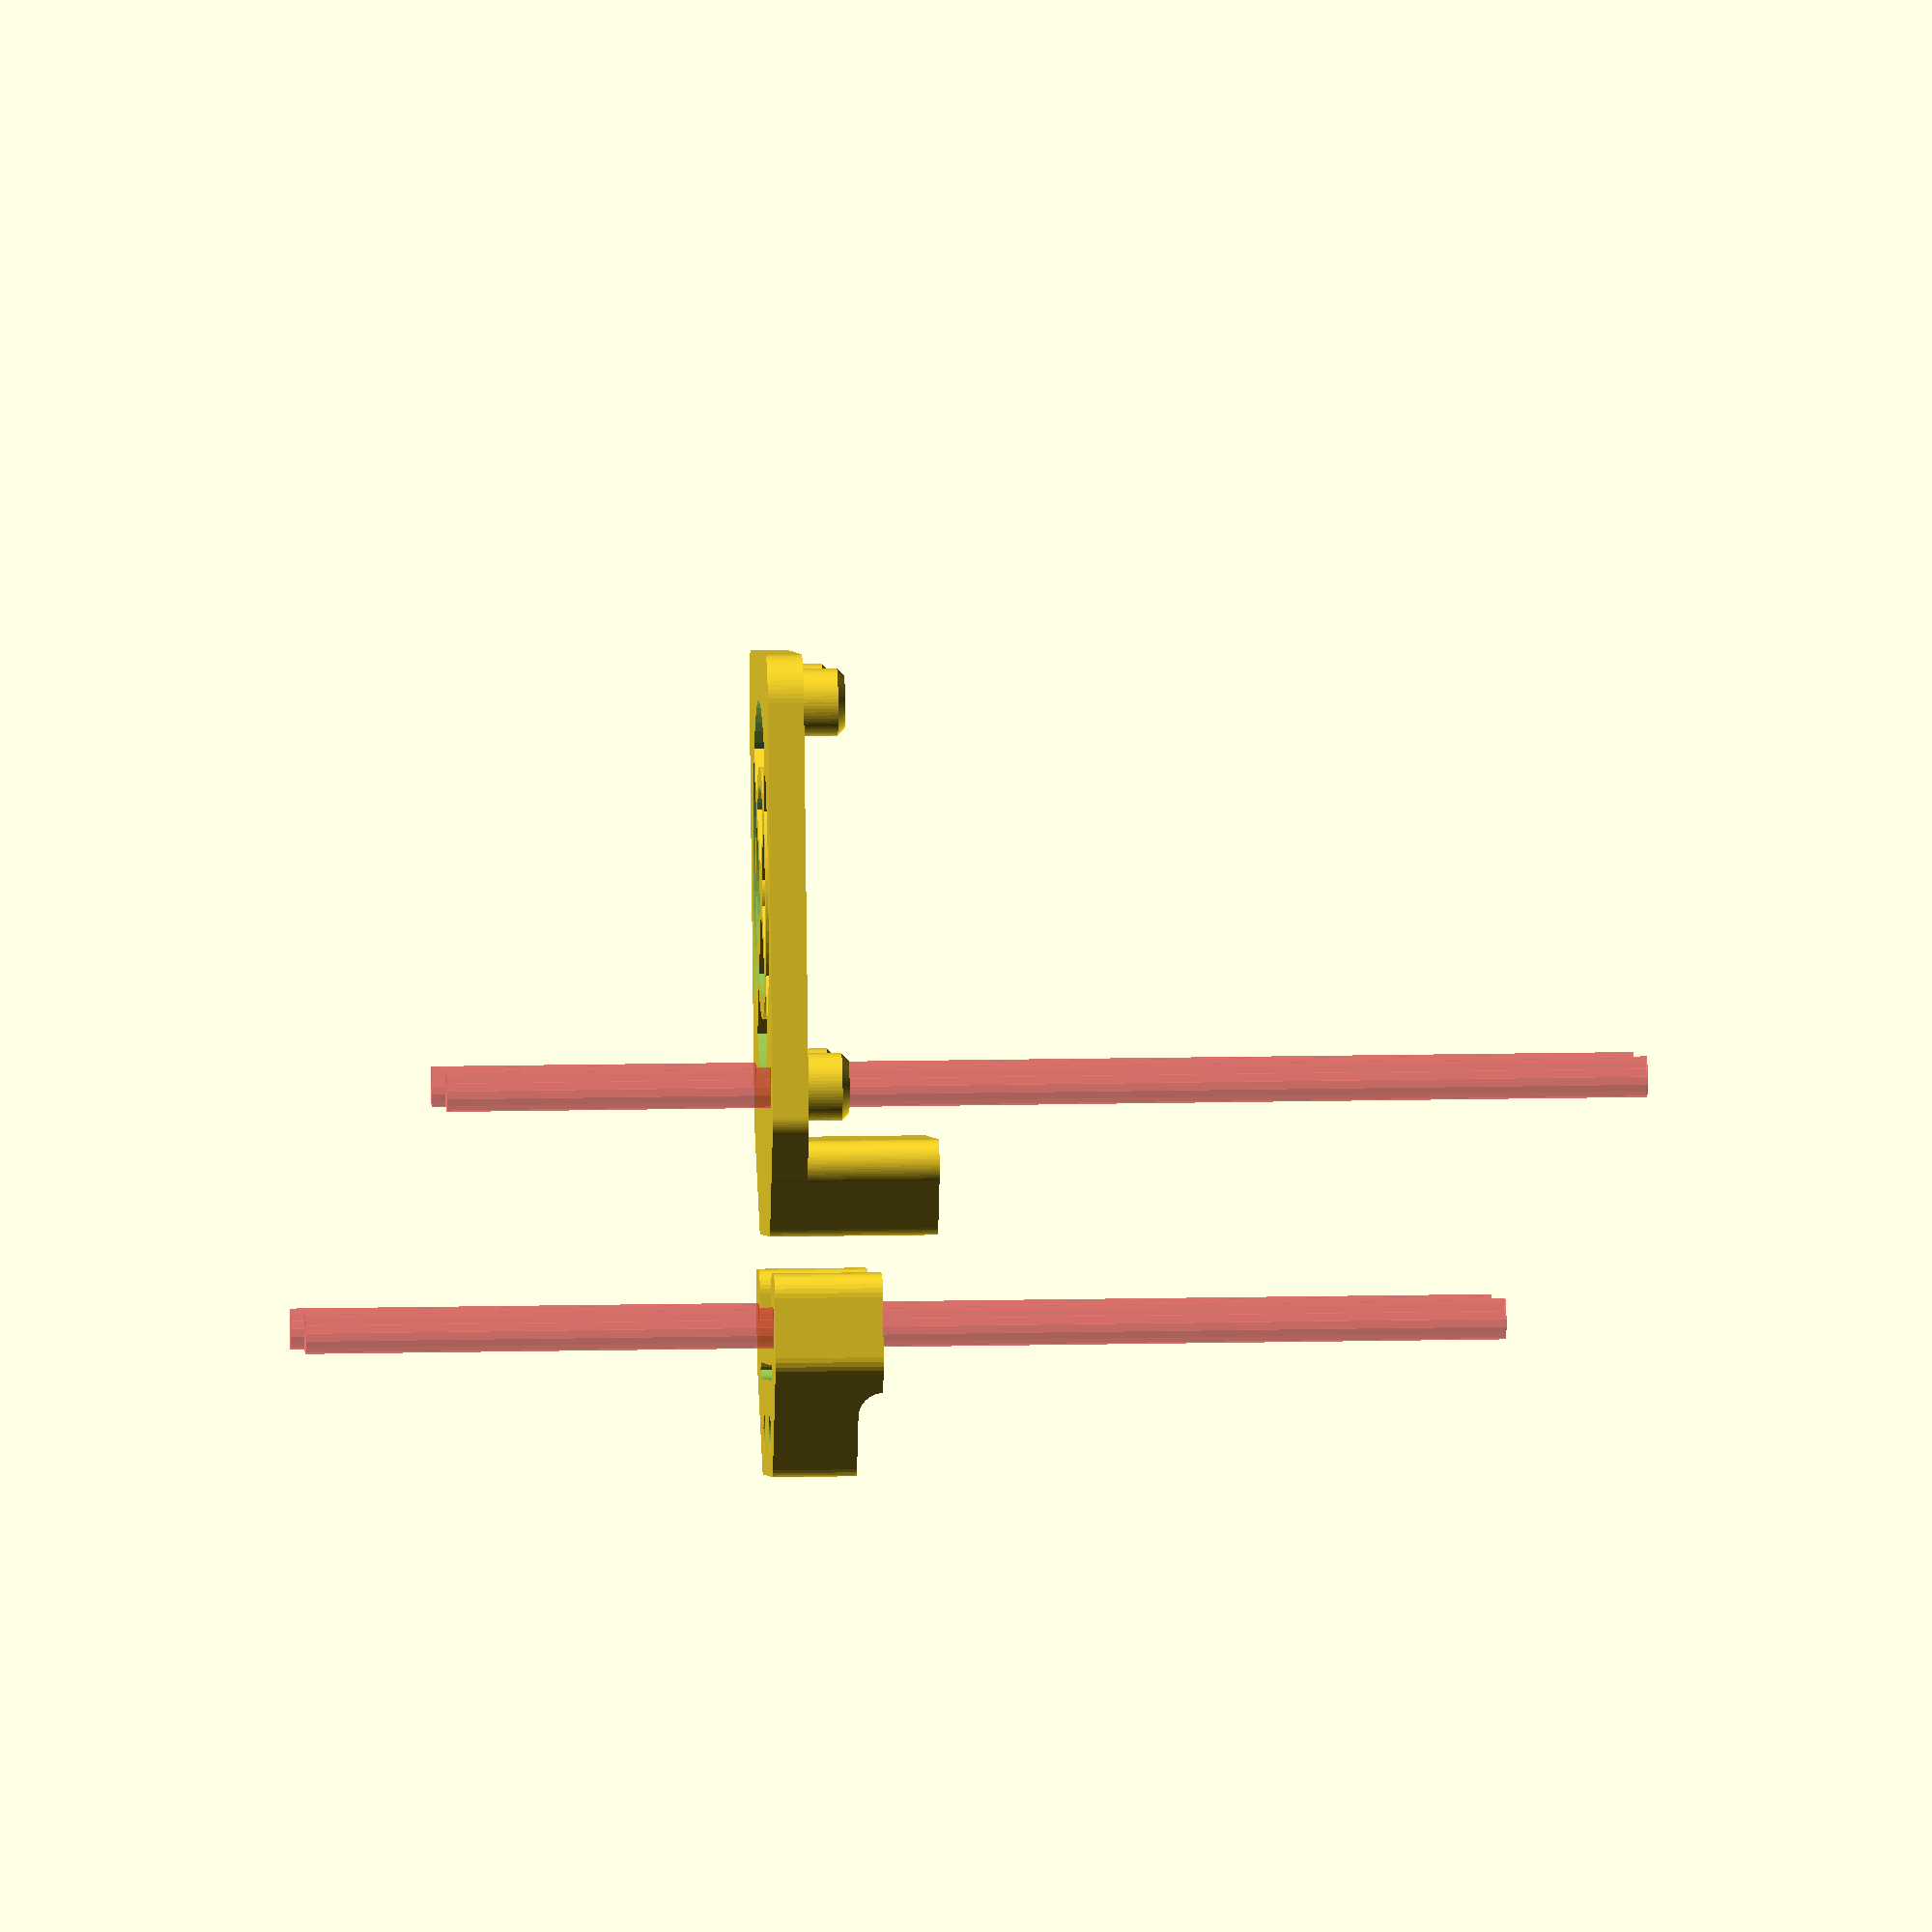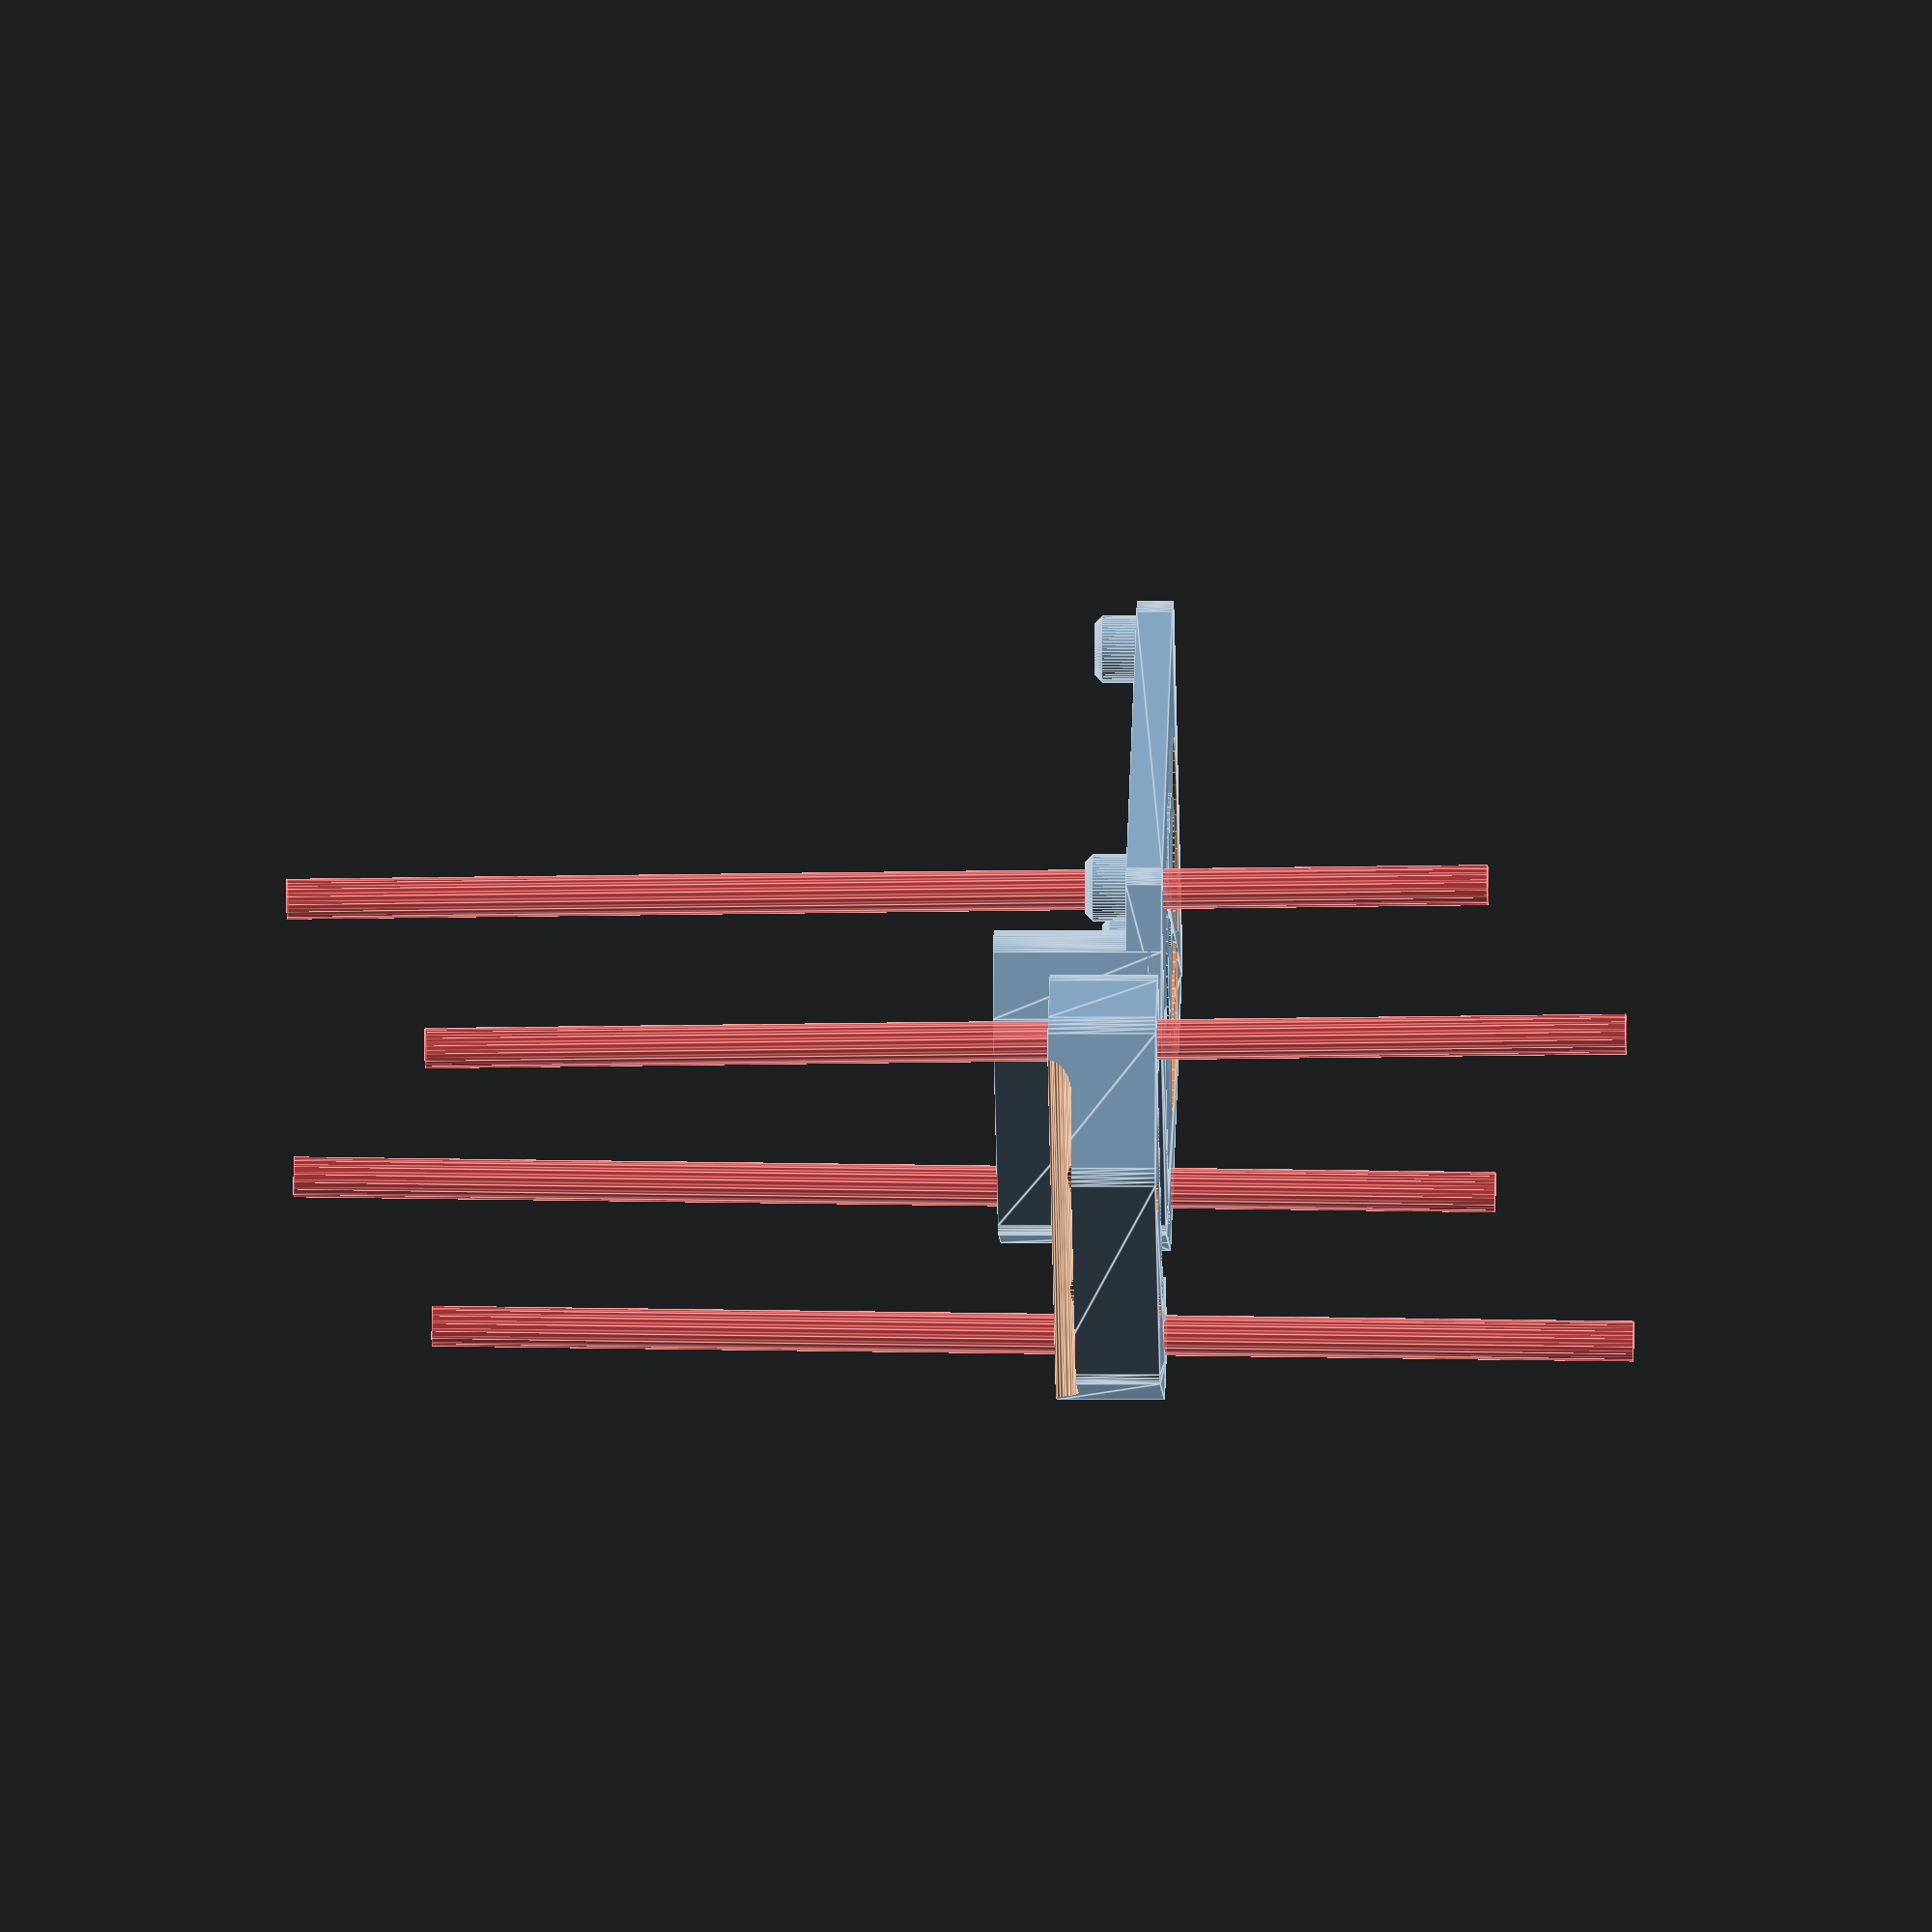
<openscad>
/* This is a bit of a hack since angled holes are required. */
gSpacerThick = 9;
gSpacerPlusHeatsinkThick = 11;
gFanThick = 10; // hole right in the middle?
gMotorHoleSpacing = 31;
gFanHoleSpacing = 32;
gGrillThick = 3;

/* Orientation is that "up" faces into the heatsink. */
module Spacer(w=40,r=2,thick=gSpacerThick) {
    linear_extrude(height=thick)
        hull()
        for(x=[w/2-r,w/2-8+r])
            for(y=[r,9-r])
                translate([x,y]) circle(r=r);
}

module SpacerHole(thick=gSpacerThick) {
    // TODO
    //translate([16,4.5,-1]) cylinder(d=3.4,h=thick+2);
}

/* For reuse building the two parts to line up */
module LowerHull(w,r,thick,d=0) {
    linear_extrude(height=thick) hull() {
        for(x=[w/2-r-d,-(w/2-r-d)])
            translate([x,r-d]) circle(r=r);
        for(x=[w/2-8-r,-(w/2-8-r)])
            translate([x,-8+r]) circle(r=r);
    }
}

module SpacerMount(w=40,r=2,thick=9) {
    difference() {
        LowerHull(w,2,thick);
        translate([0,0,-1]) linear_extrude(height=thick+2)
        hull() {
            for(x=[w/2-7-r,-(w/2-7-r)])
                for(y=[r+0.01,r*2])
                    translate([x,y]) circle(r=r);
        }
        // this is rotated, so can't linear_extrude easily
        hull() {
            for(y=[-r-1,-10])
            translate([0,y,thick])
            rotate([0,90,0]) cylinder(r=2,h=100,center=true);
        }
        for(x_scale=[1,-1])
            scale([x_scale,1,1])
            translate([6,-4.5,-1]) union() {
                cylinder(d=3.4,h=100);
                translate([0,0,thick-3]) cylinder(d=5.7,h=100);
            }
    }
}

module SpacerPair() {
    difference() {
        union() {
            Spacer($fn=32);
            scale([-1,1,1]) Spacer($fn=32);
            translate([-38/2,1.32,0]) cube([38,1.7,8]);
            SpacerMount($fn=32);
        }
        SpacerHole($fn=32);
        scale([-1,1,1]) SpacerHole($fn=32);
    }
}

module ThinCylinder(r,h,t) {
    difference() {
        cylinder(r=r,h=h);
        translate([0,0,-1]) cylinder(r=r-t,h=h+2);
    }
}

module FanGrill(r,spacing1=1.6,spacing2=8,height=gGrillThick) {
    translate([0,0,-0.01]) difference() {
        cylinder(r=r,h=100);
        rotate([0,0,45]) cube([spacing1,100,height*2],center=true);
        rotate([0,0,-45]) cube([spacing1,100,height*2],center=true);
        for(x=[2.5:spacing2:r]) {
            ThinCylinder(x,height,spacing1);
        }
    }
}

module ChamferCylinder(r,h,c=2) {
    cylinder(r=r,h=h-c);
    translate([0,0,h-c]) cylinder(r1=r,r2=r-c,h=c);
}

gOffset = 0.5;
module FanMount(w=40,r=4,thick=3) {
    // Bottom flat part
    difference() {
        union() {
            hull() {
                translate([0,gOffset,0]) for(x_scale=[1,-1])
                    for(y_scale=[1,-1])
                        scale([x_scale,y_scale,1])
                        translate([w/2-r,w/2-r])
                        cylinder(r=r,h=thick);
                translate([0,-20,0]) LowerHull(w,2,thick);
            }
            translate([0,gOffset,0]) for(x_scale=[1,-1])
                for(y_scale=[1,-1])
                scale([x_scale,y_scale,1])
                translate([16,16,0.01])
                    ChamferCylinder(5.6/2,thick+3.5,0.6);
        }
        translate([0,gOffset,0]) FanGrill(r=16,height=thick-1);
        // TOOD angle this
        /*for(x_scale=[1,-1])
            scale([x_scale,1,1])
            translate([16,-16,-0.01]) cylinder(d=3.4,h=100);
        */
    }
    // Top part
    difference() {
        translate([0,-20,0]) LowerHull(w,2,thick+11,4);
        //cube([40,40,40],center=true);
        for(x_scale=[1,-1])
            scale([x_scale,1,1])
            translate([6,-20-4.5,-1]) cylinder(d=2.9,h=100);
    }
}

/* For printing */
//translate([0,-40,0]) SpacerPair();
/* Assembly */

translate([0,-40,0]) translate([0,20,-12])
difference() {
    union() {
        translate([0,-20,12]) SpacerPair();
        //FanMount($fn=64);
    }
    for(x_scale=[1,-1]) scale([x_scale,1,1])
    #translate([-31/2,-31/2,gSpacerPlusHeatsinkThick+gFanThick+2])
        rotate([0,atan2(0.5,32),0])
        cylinder(d=3.4,h=100,$fn=16,center=true);
}

difference() {
    FanMount($fn=64);
    for(x_scale=[1,-1]) scale([x_scale,1,1])
    #translate([-31/2,-31/2,gSpacerPlusHeatsinkThick+gFanThick+2])
        rotate([0,atan2(0.5,32),0])
        cylinder(d=3.4,h=100,$fn=16,center=true);
}

/*
projection(cut=false) rotate([0,90,0]) {
translate([0,-20,12]) SpacerPair();
FanMount($fn=64);
}
*/

</openscad>
<views>
elev=162.4 azim=196.9 roll=272.3 proj=o view=wireframe
elev=179.1 azim=127.4 roll=88.2 proj=o view=edges
</views>
